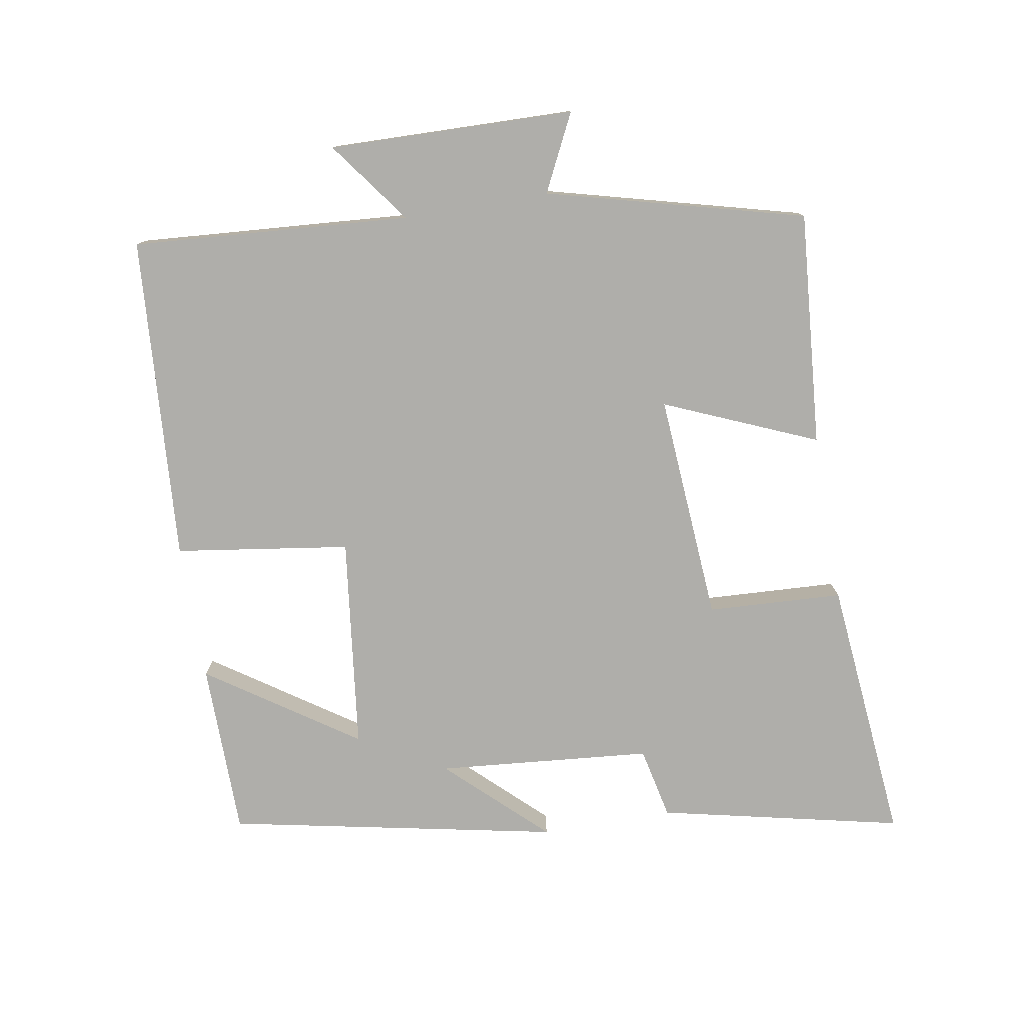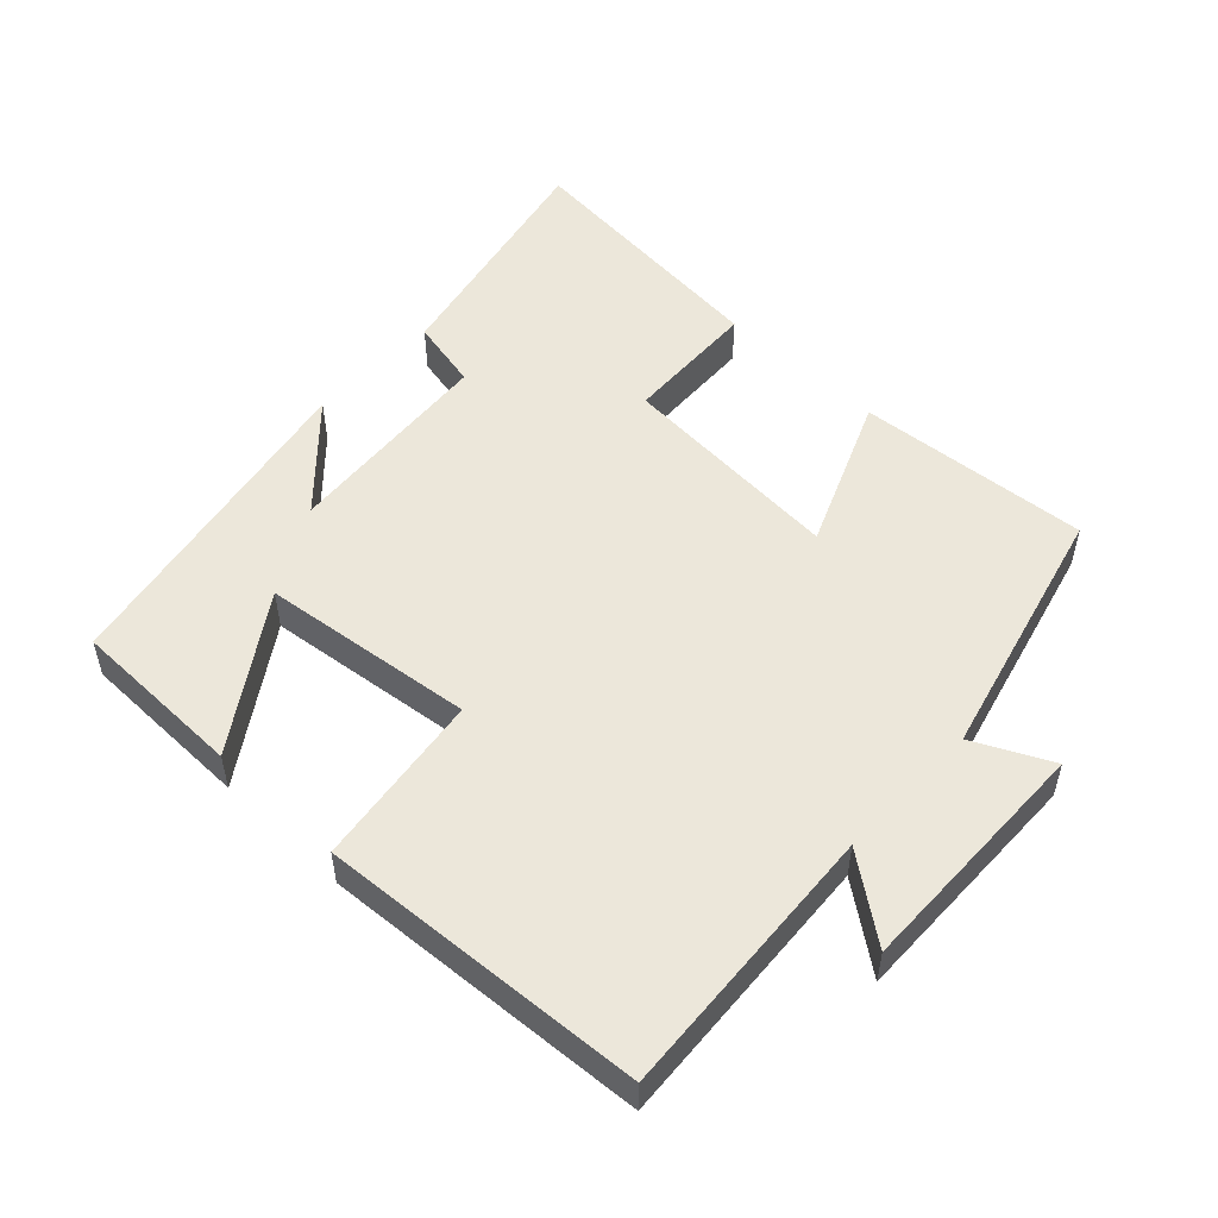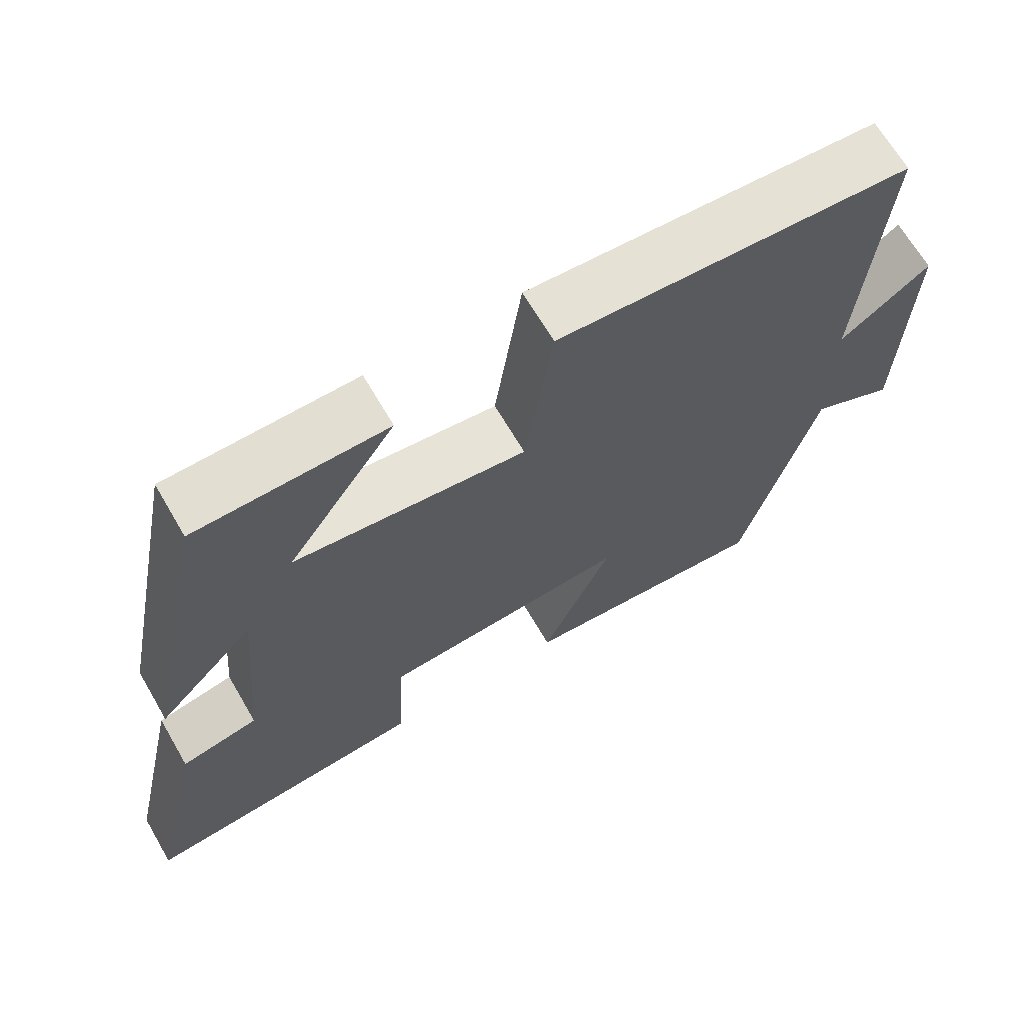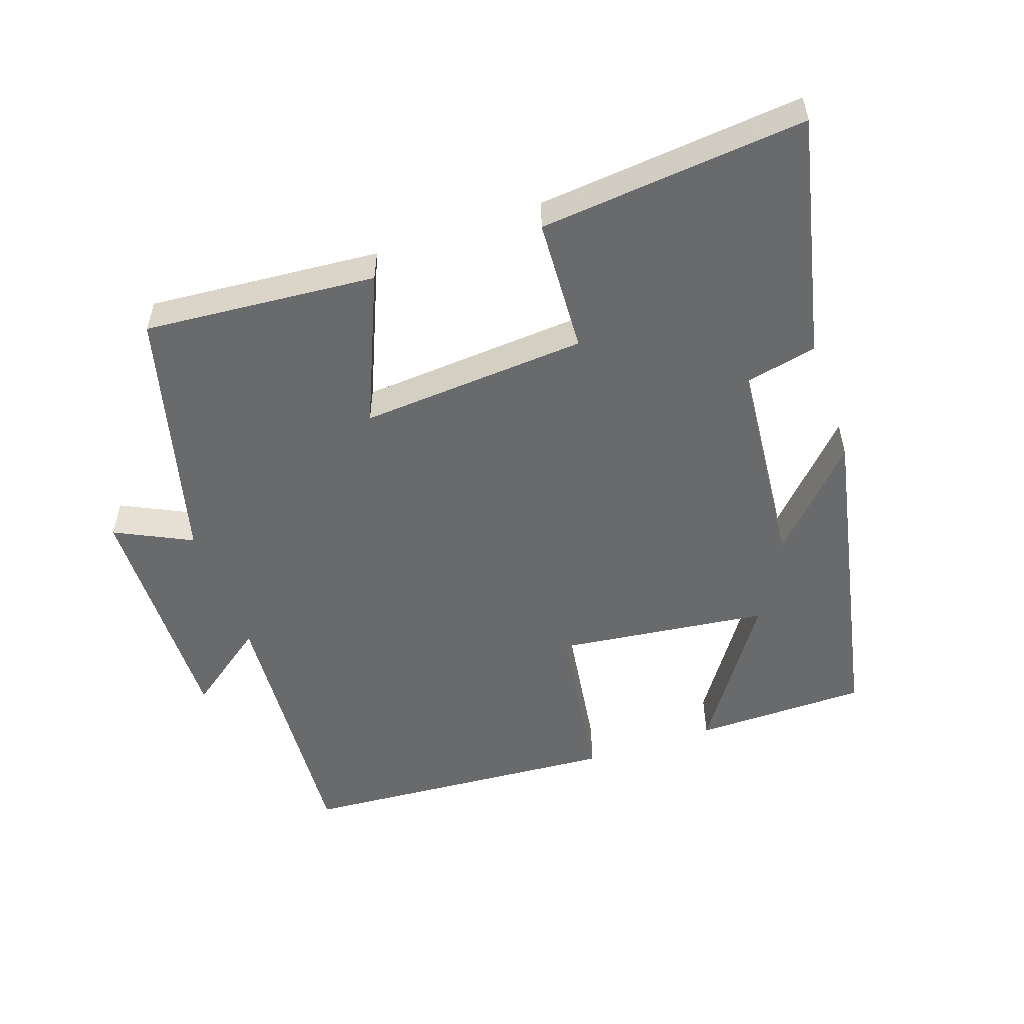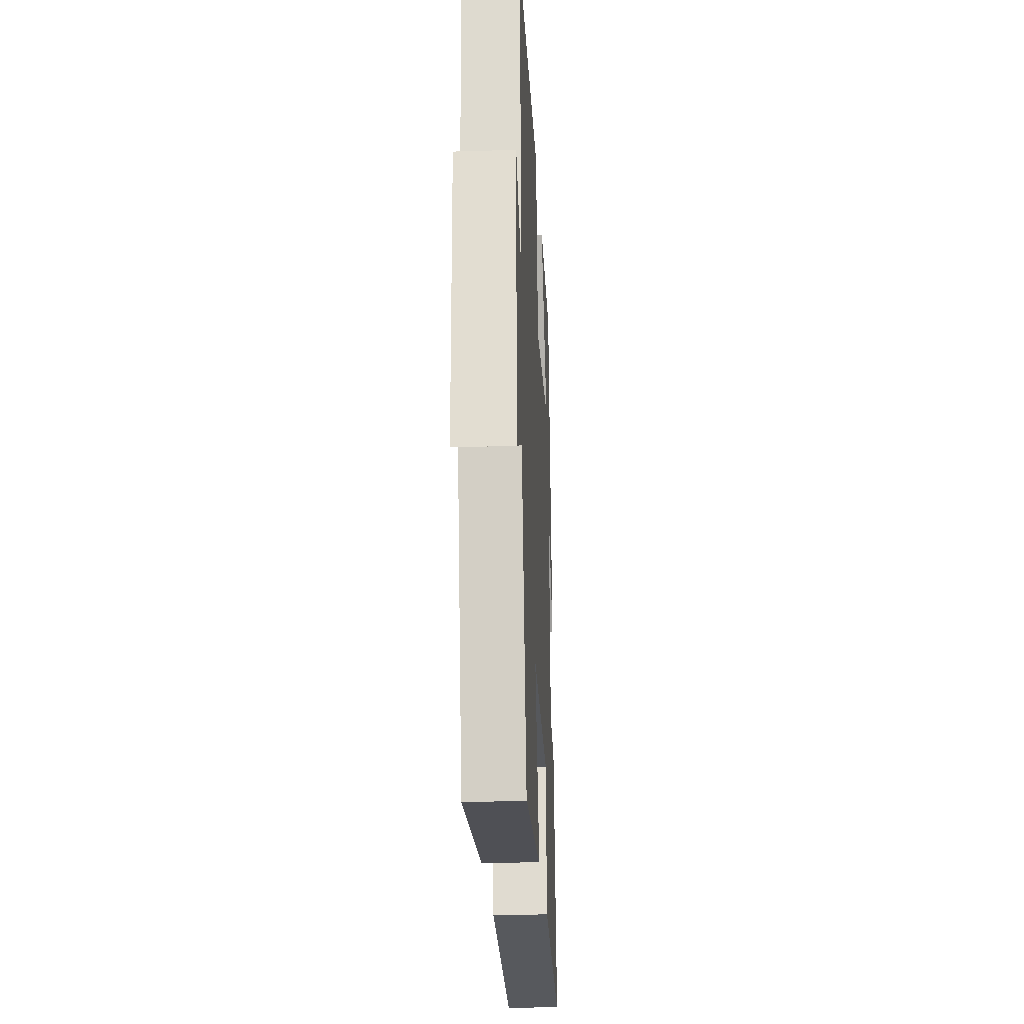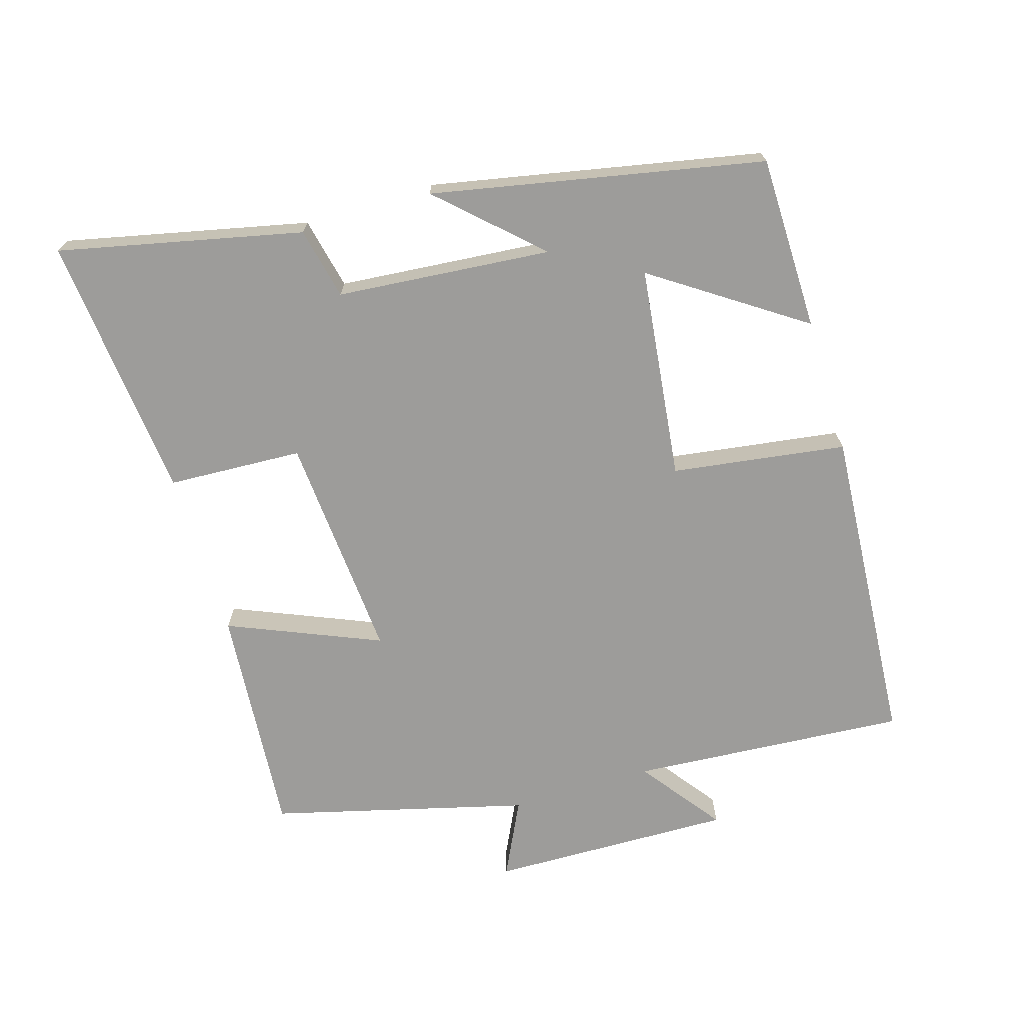
<metadata>
{"format":"obj","ext":"obj","renderer":"f3d","projection":"perspective","resolution":1024,"background":"white","views":[{"elev":-77.6,"azim":99.7,"up":"+Y"},{"elev":51.8,"azim":43.6,"up":"+Y"},{"elev":67.3,"azim":-30.3,"up":"+Z"},{"elev":-52.9,"azim":-161.0,"up":"+Y"},{"elev":-24.1,"azim":92.9,"up":"+Z"},{"elev":-70.1,"azim":-73.1,"up":"+Y"}]}
</metadata>
<code>
v -0.579 0.07 -0.537
v -0.5 0.07 -0.182
v -0.395 0.07 -0.159
v -0.367 0.07 0.155
v -0.5 0.07 0.014
v -0.403 0.07 0.497
v -0.148 0.07 0.5
v -0.295 0.07 0.283
v 0.017 0.07 0.245
v 0.054 0.07 0.5
v 0.529 0.07 0.467
v 0.5 0.07 0.061
v 0.62 0.07 0.15
v 0.612 0.07 -0.208
v 0.5 0.07 -0.153
v 0.402 0.07 -0.528
v 0.061 0.07 -0.5
v 0.155 0.07 -0.278
v -0.179 0.07 -0.302
v -0.189 0.07 -0.5
v -0.579 0 -0.537
v -0.5 0 -0.182
v -0.395 0 -0.159
v -0.367 0 0.155
v -0.5 0 0.014
v -0.403 0 0.497
v -0.148 0 0.5
v -0.295 0 0.283
v 0.017 0 0.245
v 0.054 0 0.5
v 0.529 0 0.467
v 0.5 0 0.061
v 0.62 0 0.15
v 0.612 0 -0.208
v 0.5 0 -0.153
v 0.402 0 -0.528
v 0.061 0 -0.5
v 0.155 0 -0.278
v -0.179 0 -0.302
v -0.189 0 -0.5
f 19 20 1 2
f 18 19 2 3
f 15 16 17 18
f 15 18 3 4
f 12 13 14 15
f 12 15 4
f 9 10 11 12
f 8 9 12 4
f 5 6 7 8
f 4 5 8
f 22 21 40 39
f 23 22 39 38
f 38 37 36 35
f 24 23 38 35
f 35 34 33 32
f 24 35 32
f 32 31 30 29
f 24 32 29 28
f 28 27 26 25
f 28 25 24
f 1 21 22 2
f 2 22 23 3
f 3 23 24 4
f 4 24 25 5
f 5 25 26 6
f 6 26 27 7
f 7 27 28 8
f 8 28 29 9
f 9 29 30 10
f 10 30 31 11
f 11 31 32 12
f 12 32 33 13
f 13 33 34 14
f 14 34 35 15
f 15 35 36 16
f 16 36 37 17
f 17 37 38 18
f 18 38 39 19
f 19 39 40 20
f 20 40 21 1

</code>
